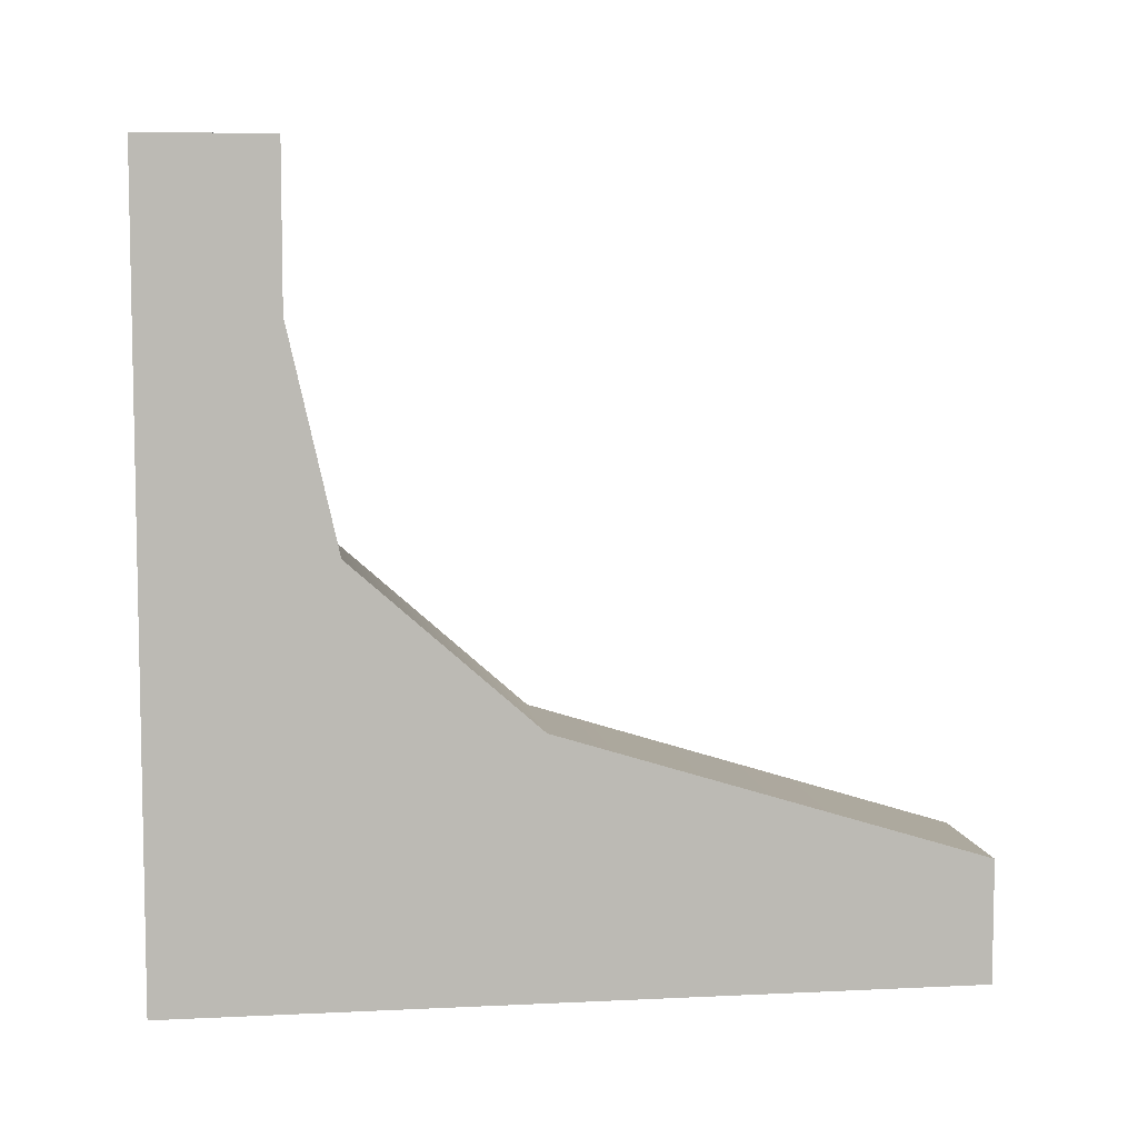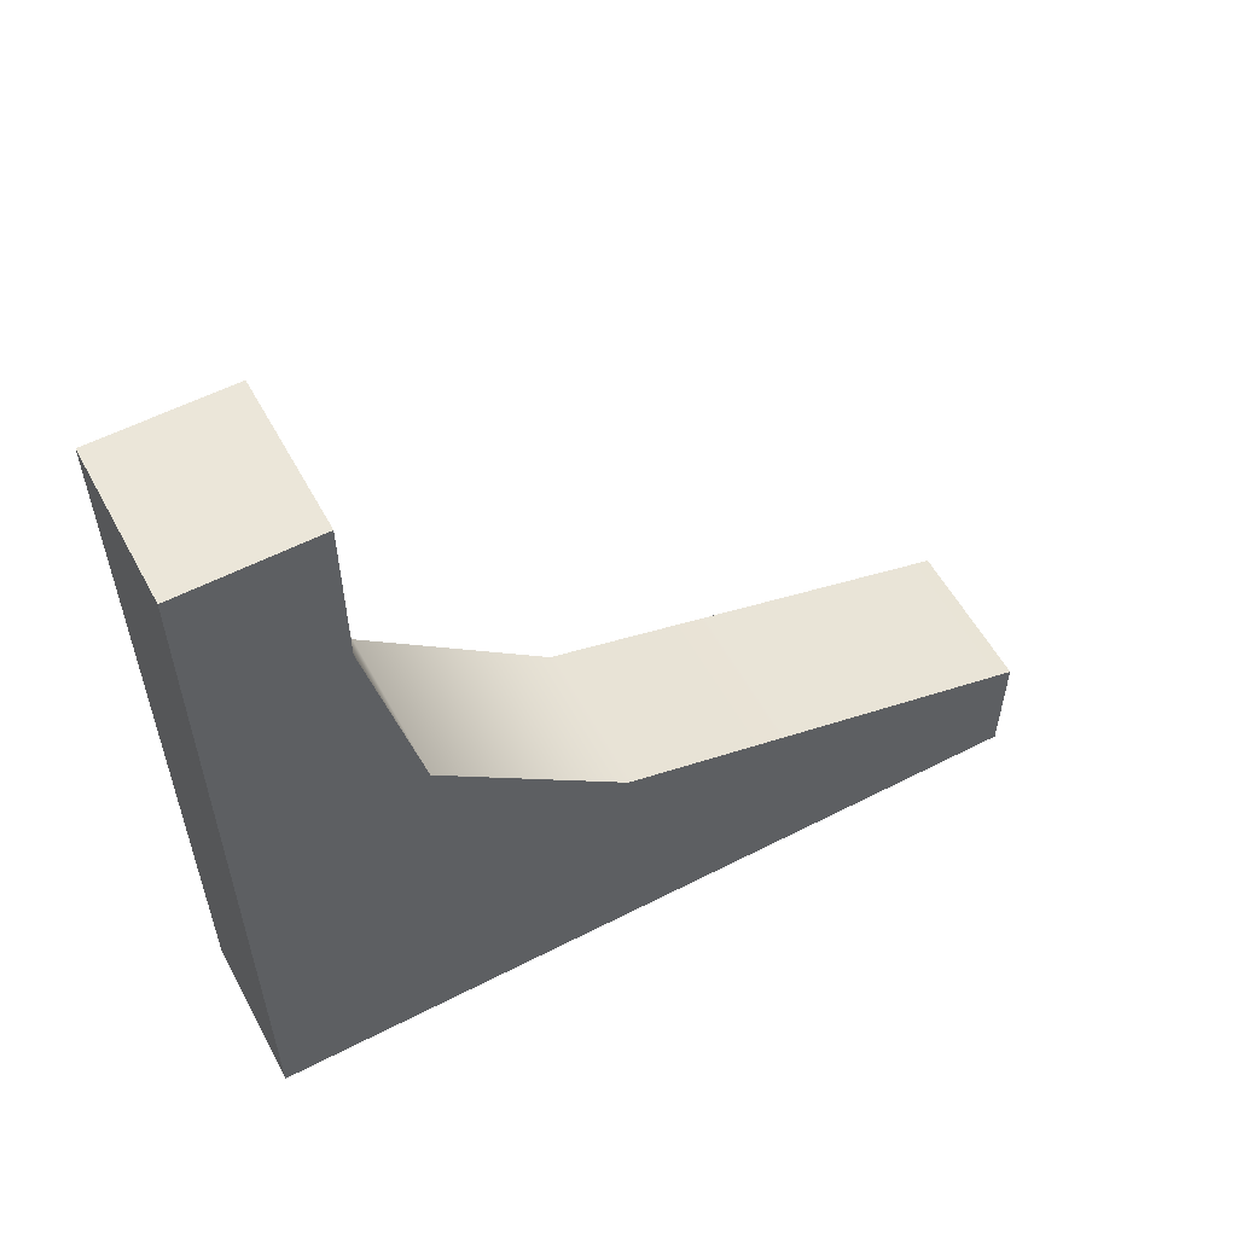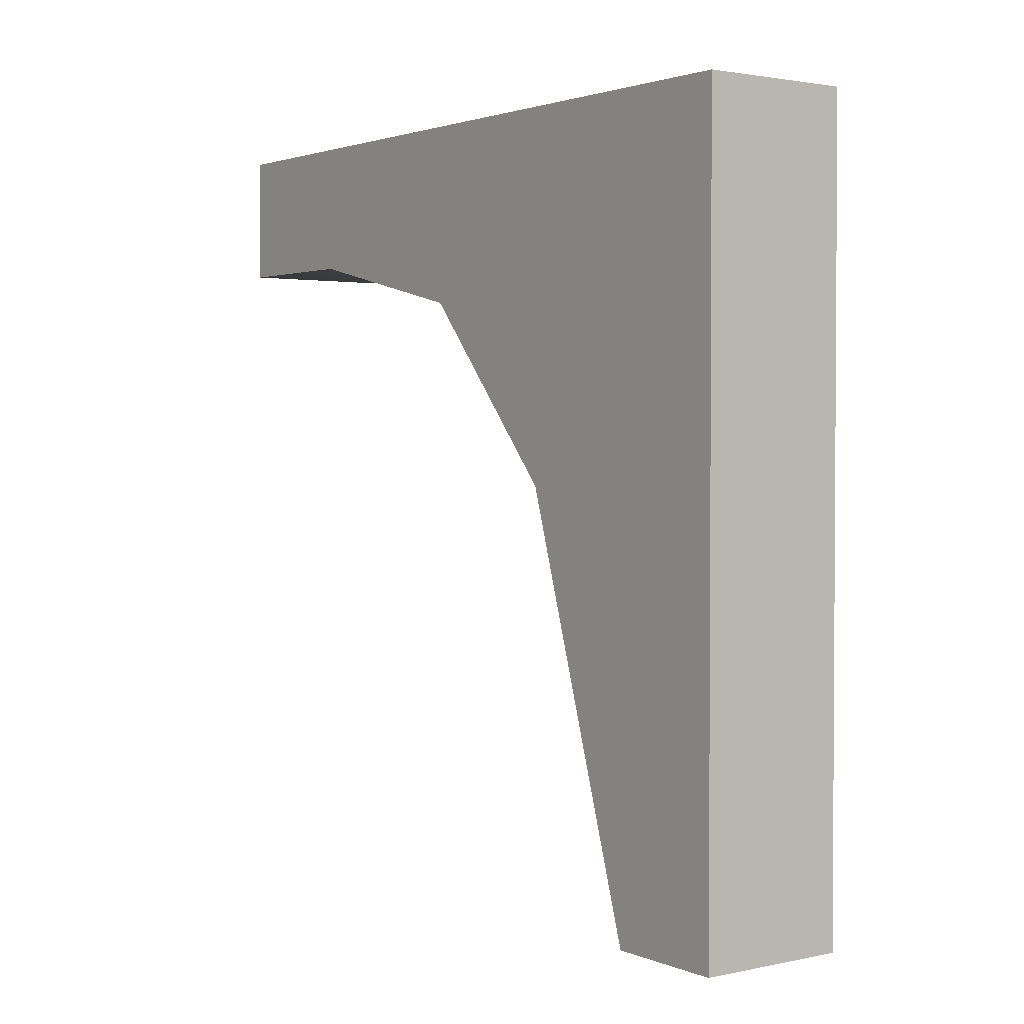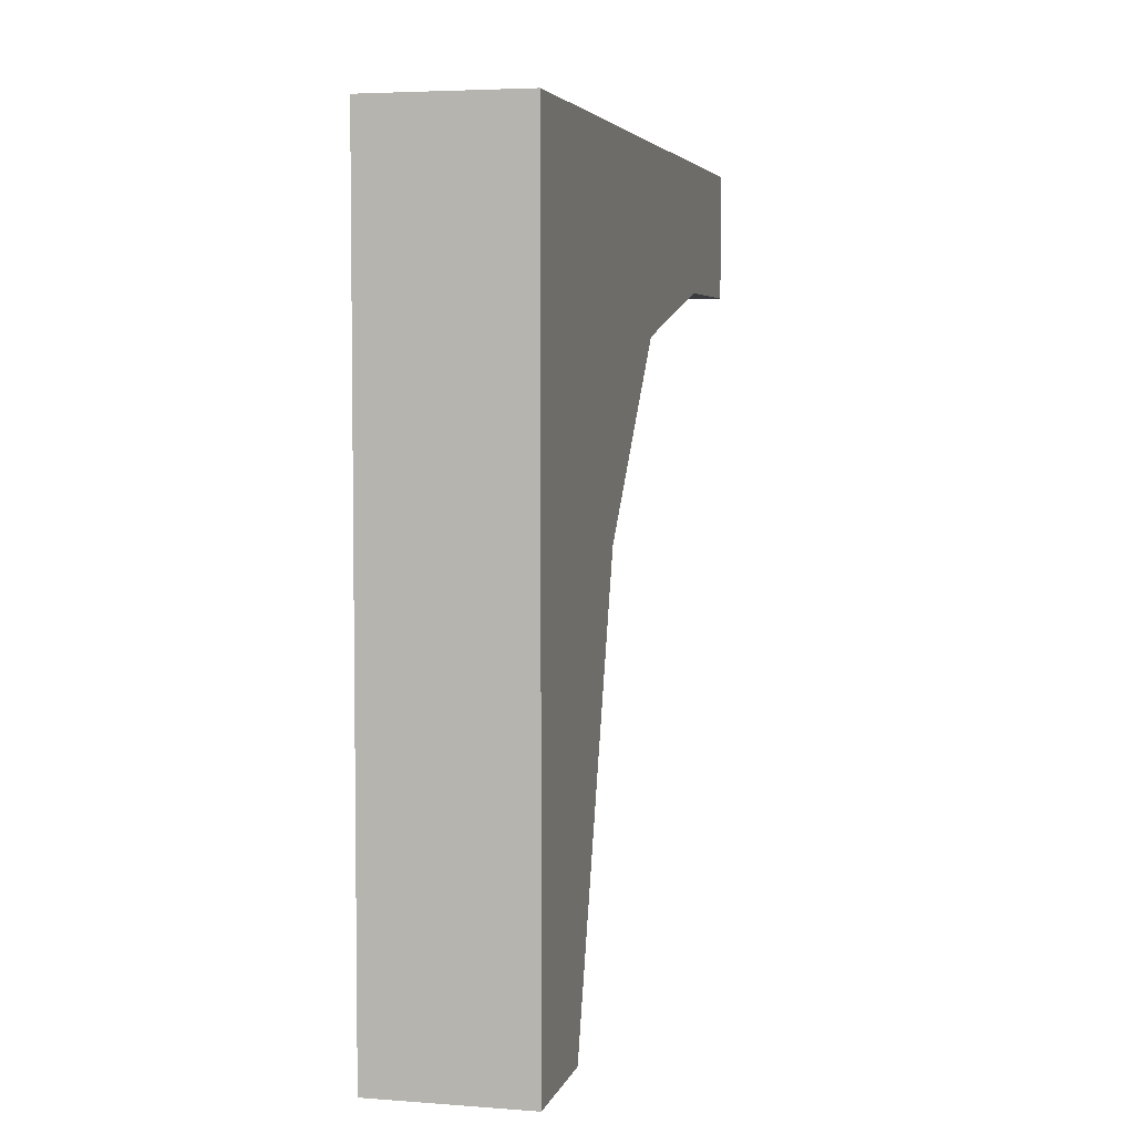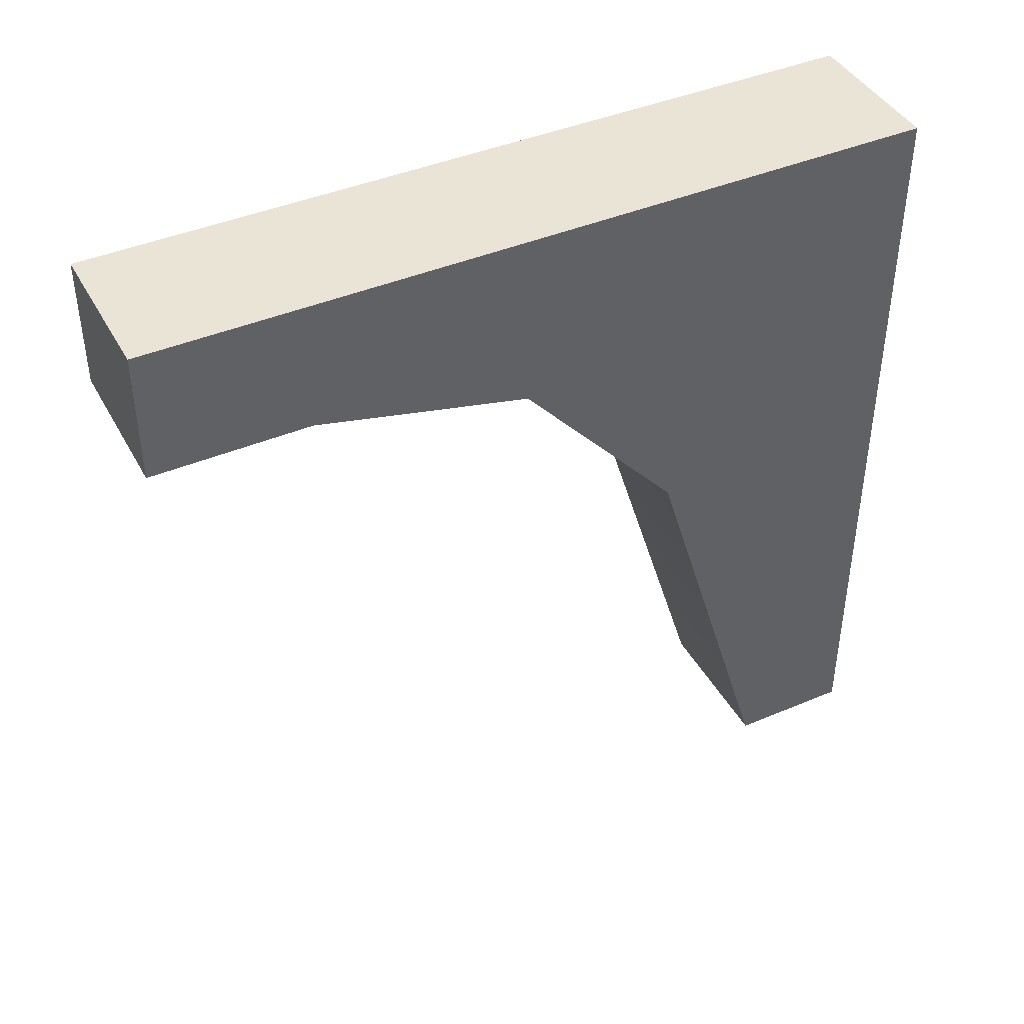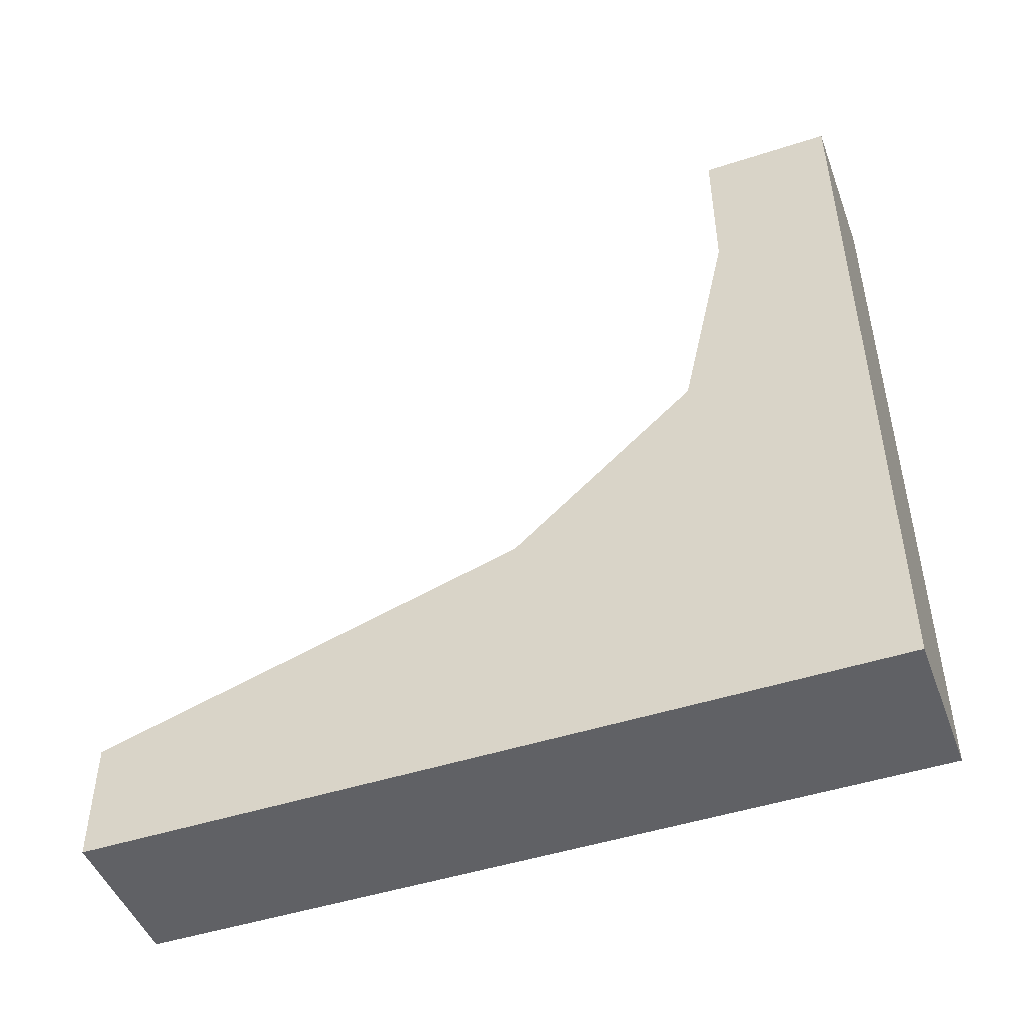
<metadata>
{"format":"obj","ext":"obj","renderer":"f3d","projection":"perspective","resolution":1024,"background":"white","views":[{"elev":6.8,"azim":-98.0,"up":"+Z"},{"elev":56.1,"azim":-118.3,"up":"+Z"},{"elev":2.1,"azim":143.8,"up":"+Y"},{"elev":4.6,"azim":-166.3,"up":"+Y"},{"elev":42.4,"azim":63.2,"up":"+Y"},{"elev":-47.5,"azim":110.1,"up":"+Z"}]}
</metadata>
<code>
g default
v -0.292 -0.505 2.049
v 0.292 -0.505 2.049
v -0.292 0 2.049
v 0.292 0 2.049
v -0.292 0 1.439
v 0.292 0 1.439
v -0.292 0 0.6067
v 0.292 0 0.6067
v -0.292 0 -0.02141
v 0.292 0 -0.02141
v -0.292 -0 -0.5291
v 0.292 -0 -0.5291
v -0.292 0 -1
v 0.292 0 -1
v -0.292 -3.049 -1
v 0.292 -3.049 -1
v -0.292 -3.049 -0.5291
v 0.292 -3.049 -0.5291
v -0.292 -1.406 -0.02141
v 0.292 -1.406 -0.02141
v -0.292 -0.6927 0.6067
v 0.292 -0.6927 0.6067
v -0.292 -0.505 1.439
v 0.292 -0.505 1.439
g pCube2
f 1 2 4 3
f 3 4 6 5
f 5 6 8 7
f 7 8 10 9
f 9 10 12 11
f 11 12 14 13
f 13 14 16 15
f 15 16 18 17
f 17 18 20 19
f 19 20 22 21
f 21 22 24 23
f 23 24 2 1
f 18 16 14 12
f 20 18 12 10
f 22 20 10 8
f 24 22 8 6
f 2 24 6 4
f 15 17 11 13
f 17 19 9 11
f 19 21 7 9
f 21 23 5 7
f 23 1 3 5

</code>
